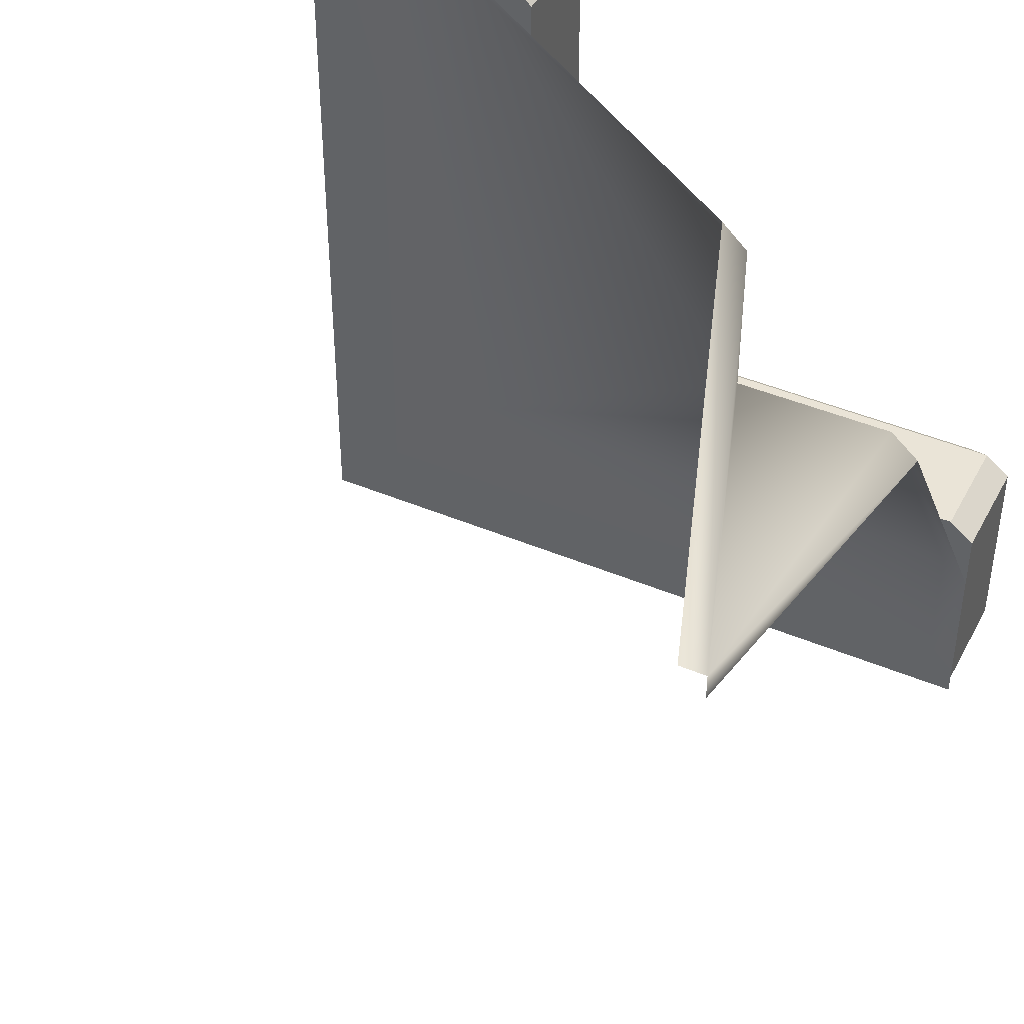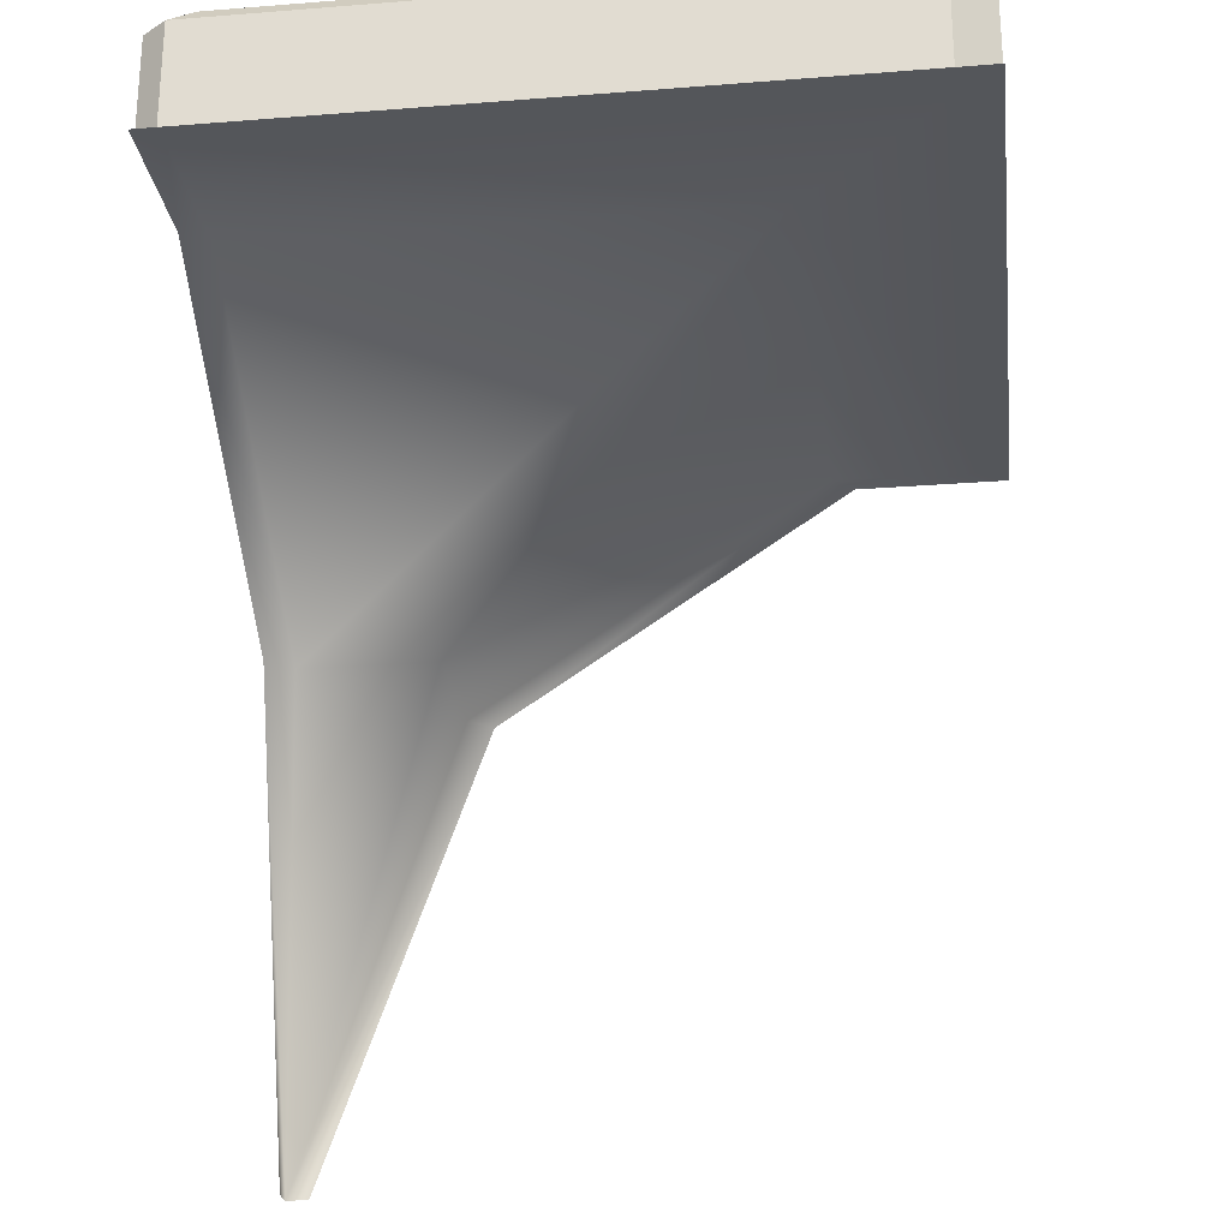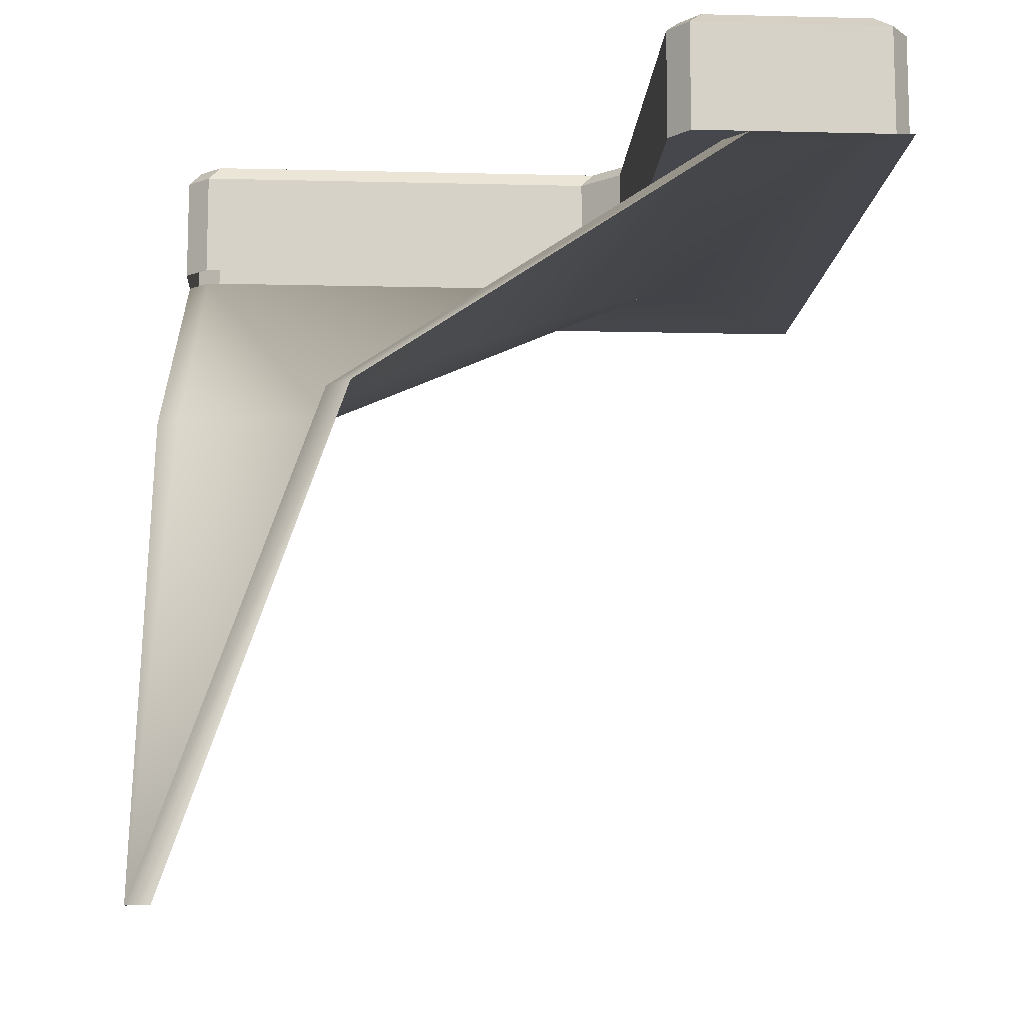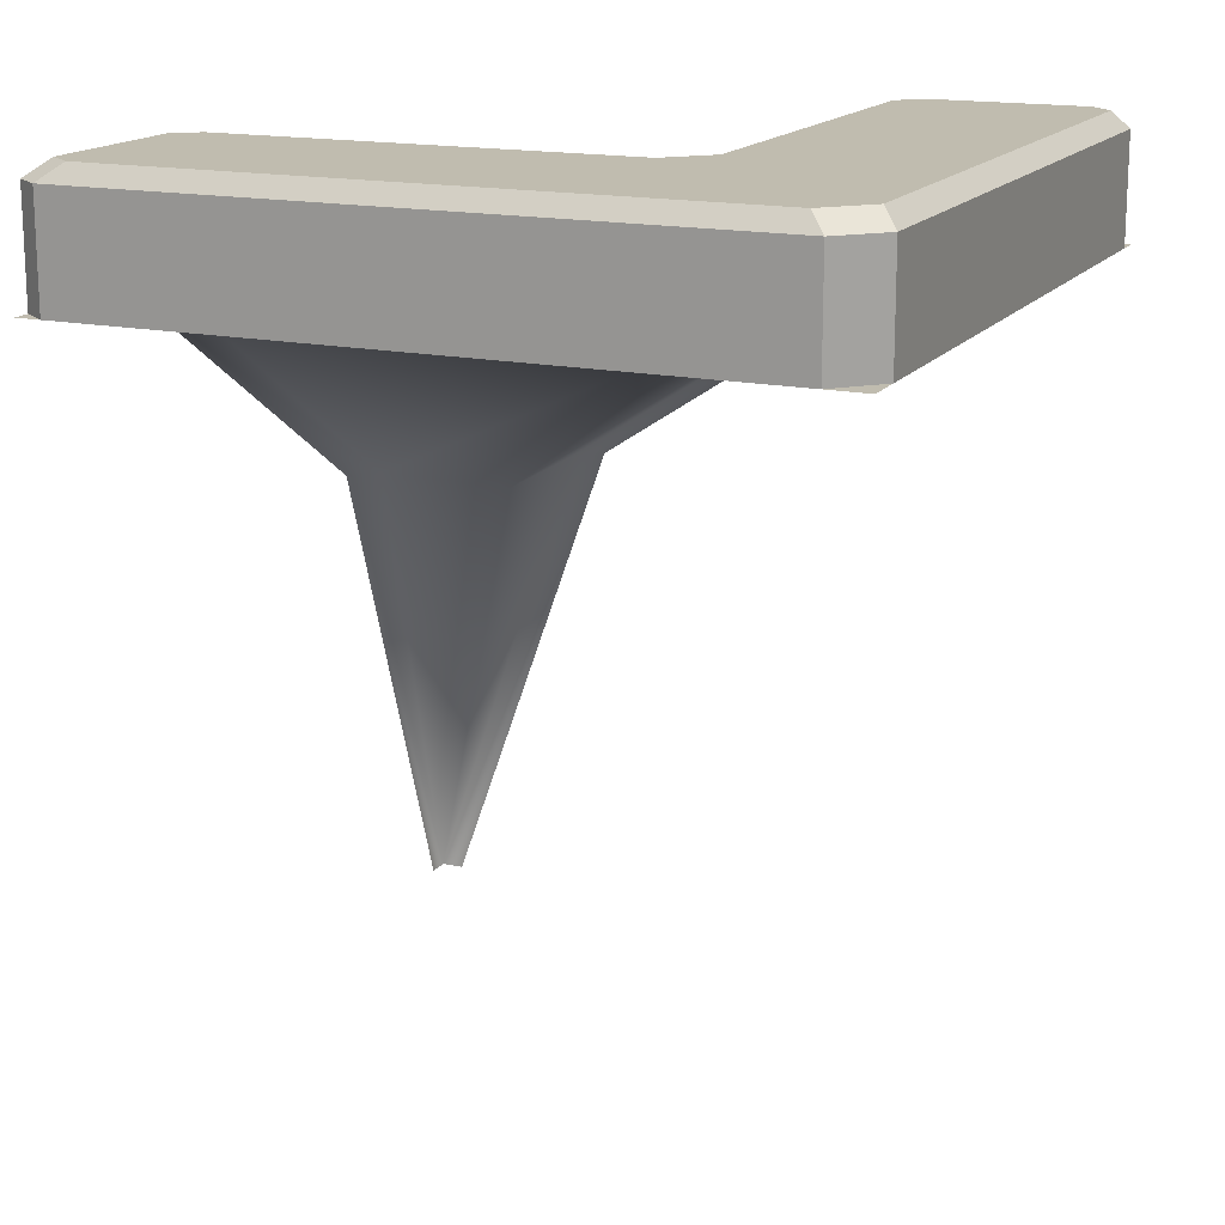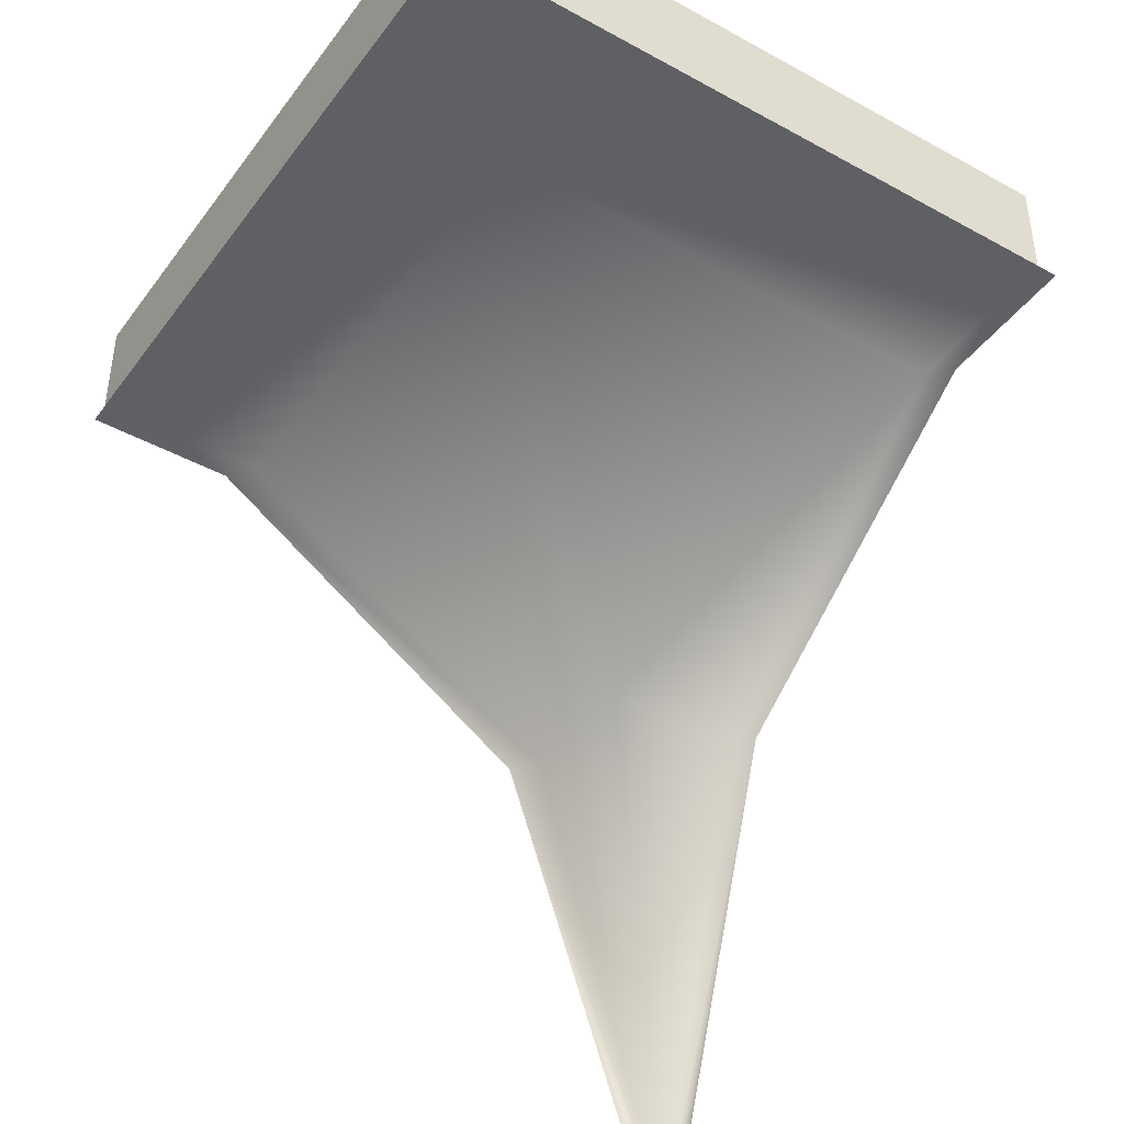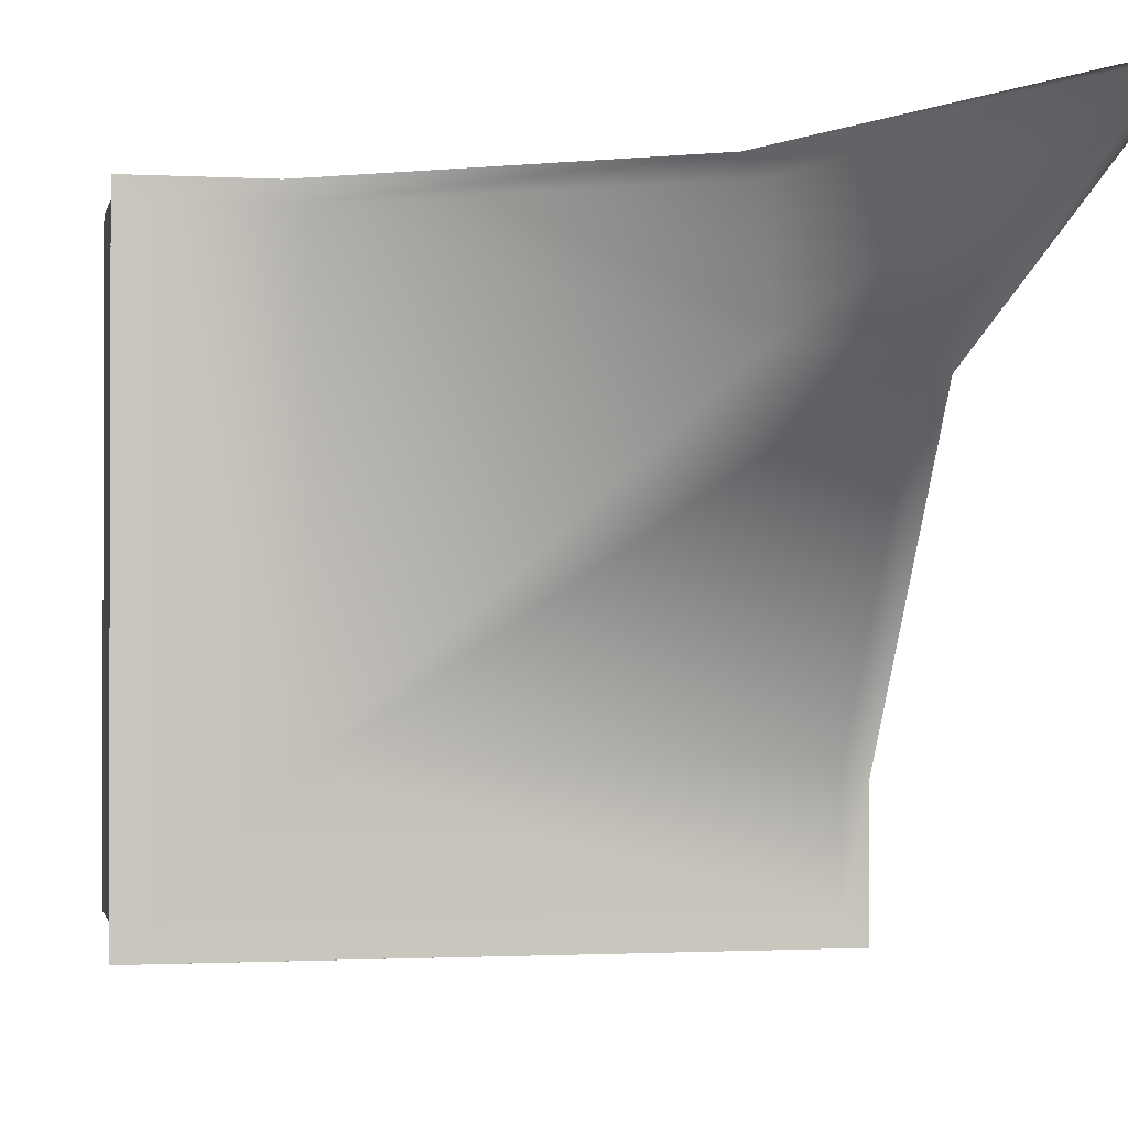
<metadata>
{"format":"obj","ext":"obj","renderer":"f3d","projection":"perspective","resolution":1024,"background":"white","views":[{"elev":43.9,"azim":26.3,"up":"+Z"},{"elev":-25.1,"azim":-172.7,"up":"+Y"},{"elev":-11.0,"azim":86.5,"up":"+Y"},{"elev":16.3,"azim":-156.1,"up":"+Y"},{"elev":-42.1,"azim":-123.4,"up":"+Y"},{"elev":-1.1,"azim":-11.8,"up":"+Z"}]}
</metadata>
<code>
g step1_wall_CS
v 0.2354 0.6628 0.5035
v -0.2832 1.007 0.5035
v -0.2518 1.007 0.4718
v 0.2686 0.6628 0.4718
v 0.5035 -9.844e-08 0.5035
v 0.4717 -1.767e-06 0.5035
v 0.4672 0.6628 0.2687
v -0.2518 1.007 -0.2517
v 0.4672 1.007 -0.2517
v 0.2686 0.6628 0.2687
v 0.5035 -9.844e-08 0.5035
v 0.4672 0.6628 0.2687
v 0.4672 1.007 -0.2517
v 0.5035 1.007 -0.2832
v 0.5035 0.6628 0.2369
v 0.5035 -9.844e-08 0.5035
v 0.5035 -2.175e-07 0.4717
v 0.2686 0.6628 0.2687
v -0.2518 1.007 0.4718
v -0.2518 1.007 -0.2517
v 0.2686 0.6628 0.4718
v 0.5035 -9.844e-08 0.5035
v 0.5035 1.007 -0.2832
v 0.4672 1.007 -0.2517
v 0.4672 1.007 -0.4668
v 0.5035 1.007 -0.5035
v -0.2518 1.007 -0.2517
v -0.4668 1.007 -0.4668
v 0.4672 1.007 -0.4668
v 0.4672 1.007 -0.2517
v -0.2518 1.007 -0.2517
v -0.2518 1.007 0.4718
v -0.4668 1.007 0.4718
v -0.4668 1.007 -0.4668
v -0.2832 1.007 0.5035
v -0.5035 1.007 0.5035
v -0.4668 1.007 0.4718
v -0.2518 1.007 0.4718
v 0.4672 1.007 -0.4668
v -0.4668 1.007 -0.4668
v -0.5035 1.007 -0.5034
v 0.5035 1.007 -0.5035
v -0.4668 1.007 -0.4668
v -0.4668 1.007 0.4718
v -0.5035 1.007 0.5035
v -0.5035 1.007 -0.5034
v -0.5035 1.007 0.4705
v -0.5035 1.007 -0.4478
v -0.5035 1.158 -0.4478
v -0.5035 1.158 0.4705
v -0.2104 1.007 0.5035
v -0.4719 1.007 0.5035
v -0.4719 1.158 0.5035
v -0.2104 1.158 0.5035
v -0.1779 1.007 -0.1222
v -0.1779 1.007 0.4705
v -0.1779 1.158 0.4705
v -0.1779 1.158 -0.1222
v 0.4692 1.007 -0.1779
v -0.1222 1.007 -0.1779
v -0.1222 1.158 -0.1779
v 0.4692 1.158 -0.1779
v 0.5035 1.007 -0.4778
v 0.5035 1.007 -0.2051
v 0.5035 1.158 -0.2051
v 0.5035 1.158 -0.4778
v -0.4478 1.007 -0.5035
v 0.4692 1.007 -0.5035
v 0.4692 1.158 -0.5035
v -0.4478 1.158 -0.5035
v -0.5035 1.158 0.4705
v -0.5035 1.158 -0.4478
v -0.4818 1.181 -0.4288
v -0.4818 1.181 0.4532
v -0.4502 1.181 0.4862
v -0.2275 1.181 0.4862
v -0.2104 1.158 0.5035
v -0.4719 1.158 0.5035
v -0.1951 1.181 -0.1421
v -0.1779 1.158 -0.1222
v -0.1779 1.158 0.4705
v -0.1951 1.181 0.4532
v 0.4377 1.181 -0.1978
v 0.4692 1.158 -0.1779
v -0.1222 1.158 -0.1779
v -0.1394 1.181 -0.1978
v 0.472 1.181 -0.2249
v 0.472 1.181 -0.4588
v 0.5035 1.158 -0.4778
v 0.5035 1.158 -0.2051
v -0.4261 1.181 -0.4845
v -0.4478 1.158 -0.5035
v 0.4692 1.158 -0.5035
v 0.4377 1.181 -0.4845
v -0.2275 1.181 0.4862
v -0.4502 1.181 0.4862
v -0.4818 1.181 0.4532
v -0.1951 1.181 0.4532
v -0.2957 1.181 -0.08094
v -0.2957 1.181 -0.2699
v -0.1951 1.181 -0.1421
v -0.2647 1.181 -0.2968
v -0.1394 1.181 -0.1978
v -0.08274 1.181 -0.2968
v 0.4377 1.181 -0.1978
v 0.472 1.181 -0.2249
v -0.3858 1.181 -0.08094
v -0.4818 1.181 -0.4288
v -0.2957 1.181 -0.2699
v -0.3858 1.181 -0.3461
v -0.3858 1.181 -0.3461
v -0.342 1.181 -0.386
v -0.2647 1.181 -0.2968
v -0.4261 1.181 -0.4845
v -0.342 1.181 -0.386
v -0.08274 1.181 -0.386
v 0.472 1.181 -0.4588
v 0.4377 1.181 -0.4845
v -0.4478 1.007 -0.5035
v -0.4478 1.158 -0.5035
v -0.5035 1.158 -0.4478
v -0.5035 1.007 -0.4478
v -0.5035 1.007 0.4705
v -0.5035 1.158 0.4705
v -0.4719 1.158 0.5035
v -0.4719 1.007 0.5035
v -0.2104 1.007 0.5035
v -0.2104 1.158 0.5035
v -0.1779 1.158 0.4705
v -0.1779 1.007 0.4705
v -0.1779 1.007 -0.1222
v -0.1779 1.158 -0.1222
v -0.1222 1.158 -0.1779
v -0.1222 1.007 -0.1779
v 0.4692 1.007 -0.1779
v 0.4692 1.158 -0.1779
v 0.5035 1.158 -0.2051
v 0.5035 1.007 -0.2051
v 0.5035 1.007 -0.4778
v 0.5035 1.158 -0.4778
v 0.4692 1.158 -0.5035
v 0.4692 1.007 -0.5035
v -0.4478 1.158 -0.5035
v -0.4261 1.181 -0.4845
v -0.4818 1.181 -0.4288
v -0.5035 1.158 -0.4478
v -0.5035 1.158 0.4705
v -0.4818 1.181 0.4532
v -0.4502 1.181 0.4862
v -0.4719 1.158 0.5035
v -0.2104 1.158 0.5035
v -0.2275 1.181 0.4862
v -0.1951 1.181 0.4532
v -0.1779 1.158 0.4705
v -0.1779 1.158 -0.1222
v -0.1951 1.181 -0.1421
v -0.1394 1.181 -0.1978
v -0.1222 1.158 -0.1779
v 0.4692 1.158 -0.1779
v 0.4377 1.181 -0.1978
v 0.472 1.181 -0.2249
v 0.5035 1.158 -0.2051
v 0.5035 1.158 -0.4778
v 0.472 1.181 -0.4588
v 0.4377 1.181 -0.4845
v 0.4692 1.158 -0.5035
g step1_wall_CS_0
f 3 2 1
f 4 3 1
f 4 1 5
f 1 6 5
f 9 8 7
f 8 10 7
f 7 10 11
f 14 13 12
f 15 14 12
f 15 12 16
f 16 17 15
f 20 19 18
f 19 21 18
f 18 21 22
f 25 24 23
f 26 25 23
f 29 28 27
f 30 29 27
f 33 32 31
f 34 33 31
f 37 36 35
f 38 37 35
f 41 40 39
f 42 41 39
f 45 44 43
f 46 45 43
f 49 48 47
f 50 49 47
f 53 52 51
f 54 53 51
f 57 56 55
f 58 57 55
f 61 60 59
f 62 61 59
f 65 64 63
f 66 65 63
f 69 68 67
f 70 69 67
f 73 72 71
f 74 73 71
f 77 76 75
f 78 77 75
f 81 80 79
f 82 81 79
f 85 84 83
f 86 85 83
f 89 88 87
f 90 89 87
f 93 92 91
f 94 93 91
f 97 96 95
f 97 95 98
f 97 98 99
f 100 99 98
f 101 100 98
f 102 100 101
f 103 102 101
f 104 102 103
f 105 104 103
f 104 105 106
f 99 107 97
f 97 107 108
f 107 99 109
f 108 107 110
f 111 107 109
f 112 111 109
f 113 112 109
f 108 110 114
f 110 115 114
f 116 112 113
f 104 116 113
f 116 104 106
f 115 116 114
f 116 106 117
f 114 116 118
f 117 118 116
f 121 120 119
f 122 121 119
f 125 124 123
f 126 125 123
f 129 128 127
f 130 129 127
f 133 132 131
f 134 133 131
f 137 136 135
f 138 137 135
f 141 140 139
f 142 141 139
f 145 144 143
f 146 145 143
f 149 148 147
f 150 149 147
f 153 152 151
f 154 153 151
f 157 156 155
f 158 157 155
f 161 160 159
f 162 161 159
f 165 164 163
f 166 165 163

</code>
